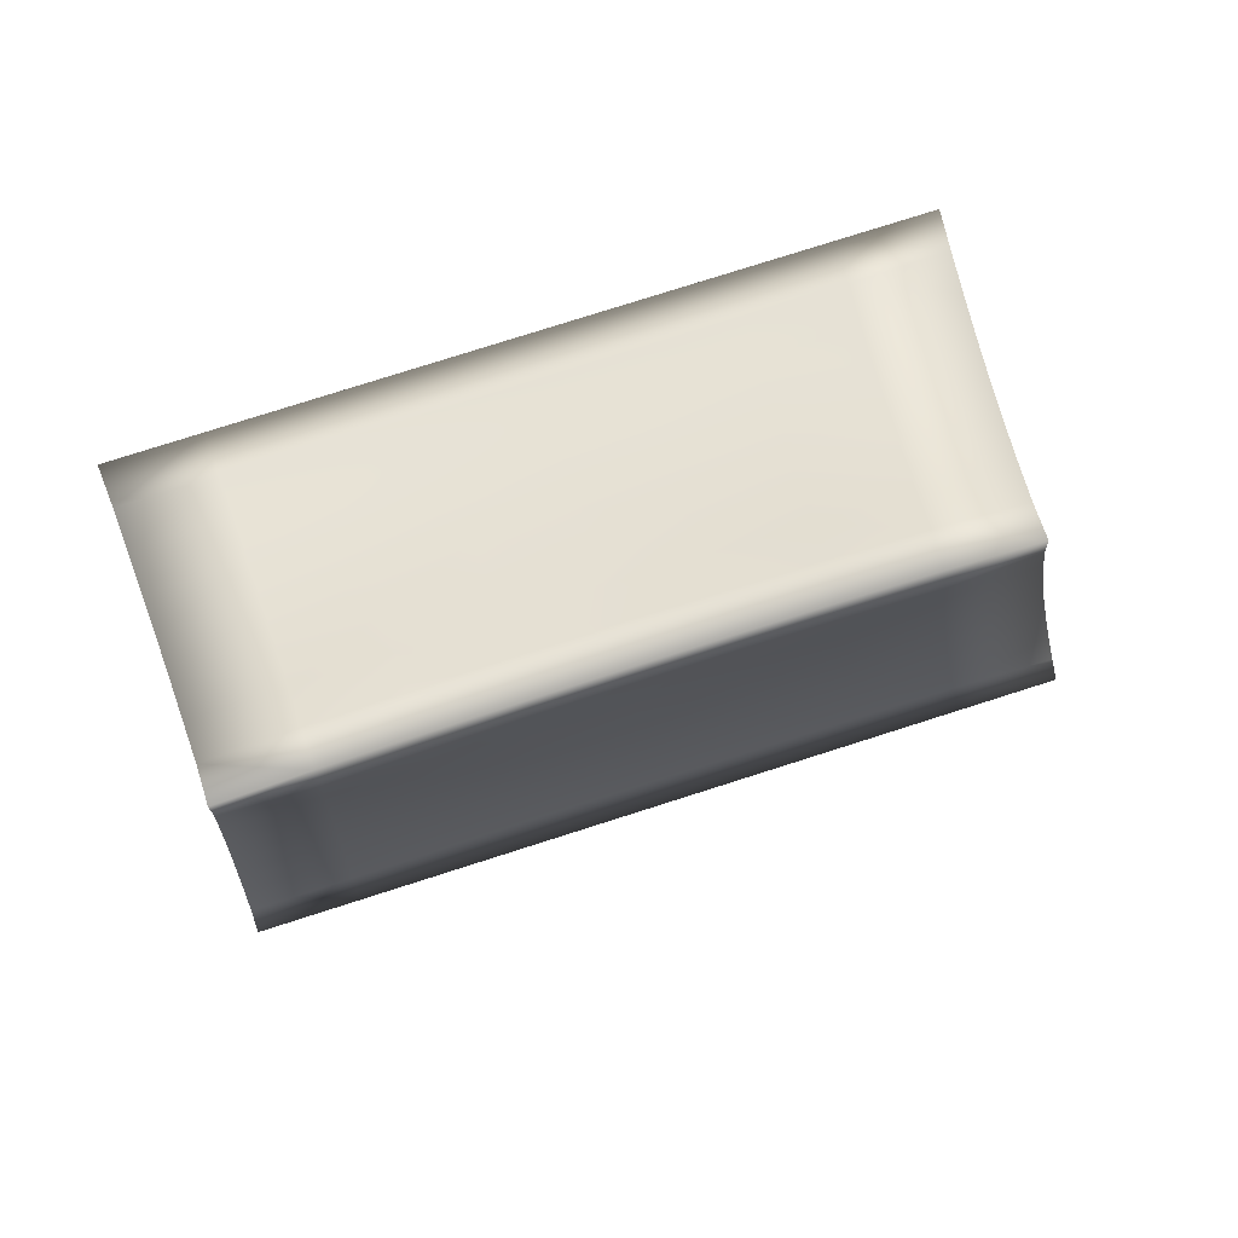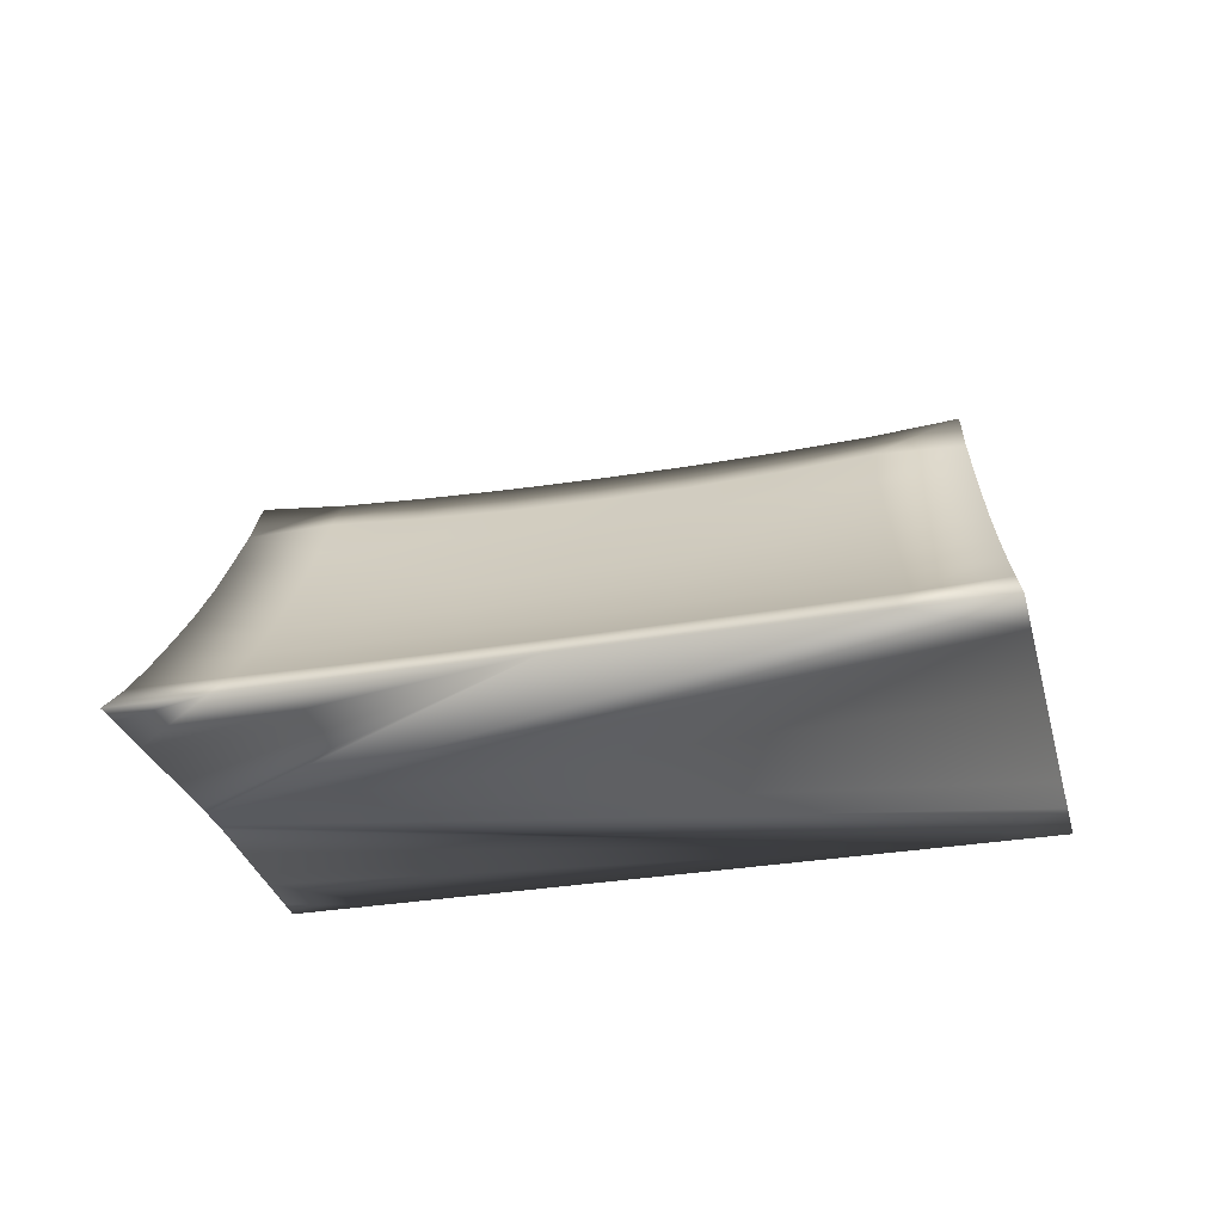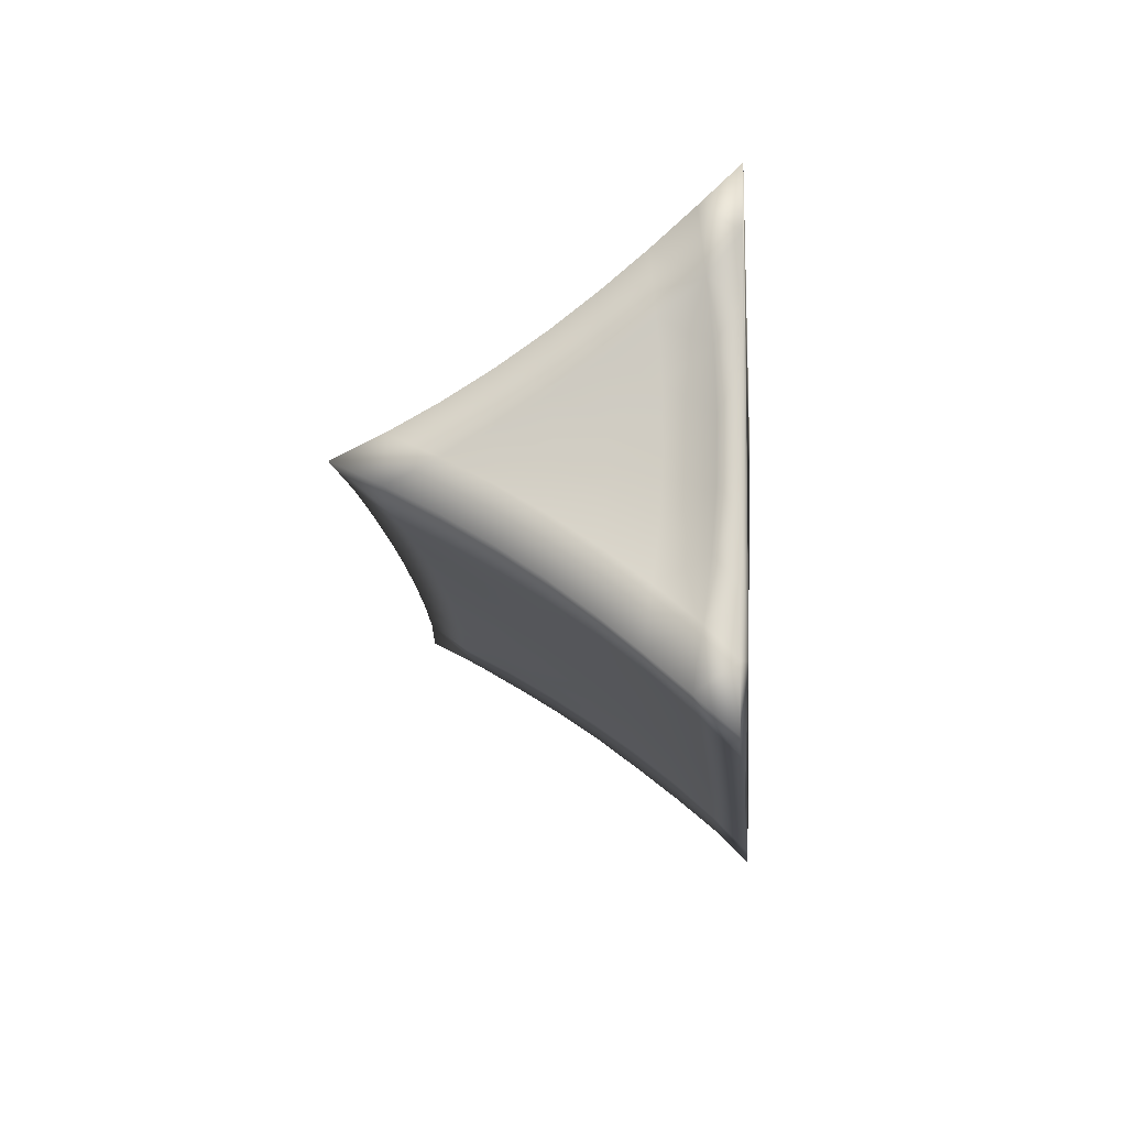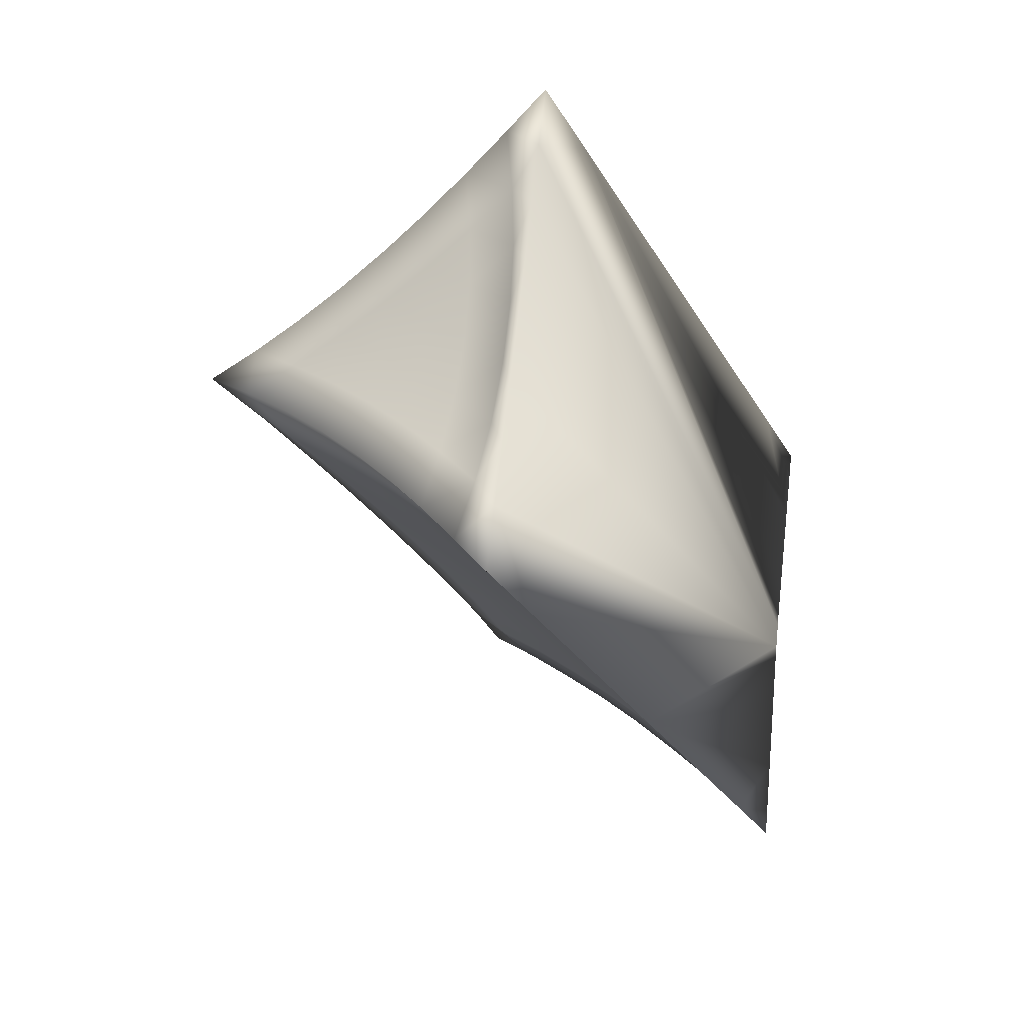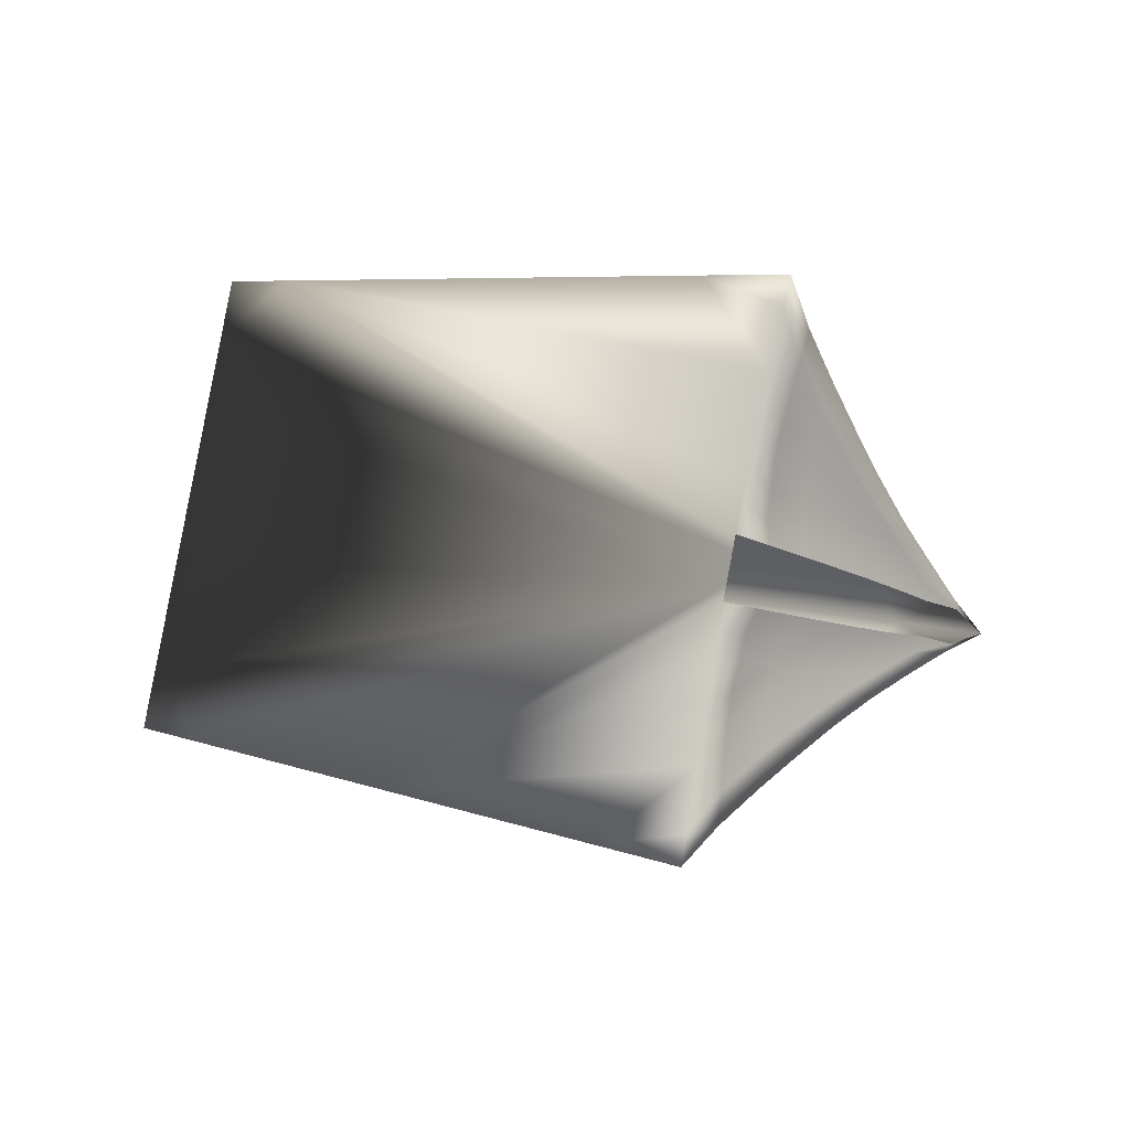
<metadata>
{"format":"obj","ext":"obj","renderer":"f3d","projection":"perspective","resolution":1024,"background":"white","views":[{"elev":13.5,"azim":172.2,"up":"+Z"},{"elev":-30.3,"azim":-149.9,"up":"+Y"},{"elev":1.9,"azim":-85.1,"up":"+Z"},{"elev":-7.9,"azim":-66.4,"up":"+Z"},{"elev":-14.9,"azim":47.4,"up":"+Z"}]}
</metadata>
<code>
v  -3.999 0.2598 0.3001
v  -4.111 0 0.0606
v  -4.699 0.2728 0.4859
v  -4.818 0 0.2622
v  -3.32 2.438 1.63
v  -3.948 2.488 1.808
v  -3.308 2.154 1.826
v  -3.945 2.142 1.979
v  1.085 2.548 0.374
v  1.153 2.199 0.5342
v  1.134 2.244 0.4769
v  0.8422 0 -1.351
v  0.8816 0.2705 -1.092
v  0.8878 0 -1.165
v  -4.035 2.142 1.662
v  1.788 0 1.968
v  1.08 0 2.169
v  1.729 0 1.786
v  0.1346 0 -1.149
v  0.9335 0 -0.9796
v  1.67 0 1.604
v  0.9791 0 -0.794
v  1.611 0 1.422
v  -3.872 0 3.581
v  -3.991 0 3.166
v  -3.165 0 3.379
v  -4.7 0 0.677
v  0.3728 0 2.371
v  -0.3348 0 2.572
v  -1.042 0 2.774
v  -1.75 0 2.976
v  -2.457 0 3.177
v  -4.227 0 2.336
v  -4.345 0 1.921
v  -4.109 0 2.751
v  -4.463 0 1.507
v  -2.695 0 -0.3427
v  -1.988 0 -0.5443
v  -3.403 0 -0.1411
v  -1.28 0 -0.7459
v  -0.5729 0 -0.9475
v  1.07 0 -0.4228
v  1.116 0 -0.2372
v  1.025 0 -0.6084
v  1.262 0 0.3237
v  1.288 0 0.4186
v  1.234 0 0.2289
v  1.493 0 1.059
v  1.552 0 1.241
v  1.434 0 0.877
v  -4.582 0 1.092
v  1.162 0 -0.0516
v  1.207 0 0.134
v  1.375 0 0.6952
v  1.315 0 0.5134
v  -3.932 1.159 2.588
v  -3.981 0.8149 2.426
v  -3.92 0.8542 2.823
v  -3.997 1.131 2.209
v  -4.345 1.159 1.138
v  -4.459 0.8542 0.9314
v  -4.302 0.8148 1.3
v  1.02 0.2573 -0.3299
v  0.9812 0.2559 -0.5198
v  0.983 1.199 -0.3935
v  1.012 1.524 -0.1819
v  1.009 1.207 -0.2278
v  1.206 1.282 0.4978
v  1.254 0.9269 0.6465
v  1.233 0.961 0.5036
v  1.23 1.246 0.6319
v  1.403 1.198 1.079
v  1.494 0.8826 1.288
v  1.422 0.8802 1.118
v  -3.268 1.162 2.408
v  -3.248 0.8482 2.628
v  -0.5978 1.168 1.638
v  -1.266 1.166 1.83
v  -0.5409 0.8472 1.842
v  -1.217 0.8483 2.04
v  -0.8005 2.42 0.9112
v  -1.431 2.407 1.09
v  -0.7483 2.106 1.097
v  -1.388 2.091 1.28
v  -3.59 1.485 1.124
v  -3.686 1.162 0.9407
v  -4.237 1.476 1.329
v  -0.9557 1.498 0.3766
v  -1.011 1.168 0.1869
v  -1.615 1.473 0.5628
v  -1.68 1.166 0.3759
v  -1.206 0.2548 -0.4863
v  -1.904 0.2541 -0.288
v  -1.071 0.8472 -0.0166
v  -1.135 0.5414 -0.2402
v  -1.75 0.8484 0.1719
v  -1.824 0.5427 -0.048
v  0.2355 0.5587 -0.645
v  -0.4494 0.5506 -0.4434
v  0.2793 0.8661 -0.4152
v  -0.3958 0.8581 -0.2176
v  0.1873 0.2657 -0.8922
v  -0.5087 0.2587 -0.6876
v  -0.8546 2.106 0.7263
v  -0.9035 1.795 0.5559
v  -1.495 2.091 0.9081
v  -1.553 1.777 0.7421
v  0.422 2.198 0.3632
v  0.3908 1.847 0.1894
v  -0.2157 2.142 0.544
v  -0.2551 1.842 0.3716
v  0.3205 1.185 -0.2009
v  -0.3463 1.177 -0.0077
v  0.357 1.512 0.0004
v  -0.3001 1.506 0.1883
v  -3.413 2.154 1.456
v  -3.498 1.816 1.296
v  -4.134 1.804 1.504
v  -2.134 2.091 1.091
v  -2.203 1.782 0.9268
v  -2.774 2.115 1.274
v  -2.851 1.818 1.114
v  -2.273 1.488 0.7543
v  -2.348 1.161 0.5677
v  -2.931 1.486 0.9394
v  -3.017 1.162 0.7533
v  -0.7008 1.796 1.267
v  -1.351 1.777 1.452
v  -0.6506 1.497 1.447
v  -1.309 1.473 1.637
v  0.6625 1.513 1.074
v  0.5914 1.849 0.896
v  0.0061 1.506 1.262
v  -0.0526 1.842 1.083
v  0.4584 2.482 0.5537
v  -0.1708 2.445 0.7321
v  0.5296 2.194 0.7339
v  -0.109 2.142 0.9149
v  -0.4778 0.5413 2.066
v  -1.165 0.5427 2.266
v  -0.4082 0.2547 2.312
v  -1.106 0.2542 2.512
v  0.9895 0.2656 1.923
v  0.9011 0.5586 1.687
v  0.2902 0.2584 2.116
v  0.2119 0.5503 1.877
v  0.8165 0.8662 1.468
v  0.7382 1.185 1.265
v  0.1383 0.8578 1.657
v  0.0699 1.177 1.452
v  -3.224 0.5463 2.863
v  -3.905 0.5595 3.071
v  -3.196 0.2599 3.117
v  -3.888 0.2728 3.328
v  -1.852 0.5419 2.463
v  -2.538 0.5455 2.665
v  -1.803 0.2552 2.713
v  -2.5 0.2573 2.915
v  -1.935 1.161 2.019
v  -2.6 1.163 2.215
v  -1.895 0.8451 2.232
v  -2.571 0.8481 2.432
v  1.441 0.5621 1.15
v  1.538 0.2565 1.368
v  1.468 0.2554 1.187
v  1.512 0.5648 1.324
v  1.588 0.5723 1.502
v  1.685 0.2694 1.726
v  1.611 0.2636 1.547
v  1.322 0.5834 0.8127
v  1.375 0.5684 0.9781
v  1.401 0.2565 1.005
v  1.299 0.9038 0.7996
v  1.279 1.223 0.7797
v  1.337 1.206 0.9253
v  1.357 0.8875 0.9571
v  1.26 0.6405 0.5075
v  1.298 0.288 0.6636
v  1.287 0.3201 0.5103
v  1.28 0.6077 0.6557
v  1.359 0.2655 0.8195
v  1.037 1.222 -0.0705
v  1.061 1.565 0.1085
v  1.072 1.246 0.0785
v  1.035 1.542 -0.0346
v  1.036 1.858 0.0134
v  1.058 2.199 0.2026
v  1.057 1.883 0.1485
v  1.055 0.584 -0.1247
v  1.043 0.9026 -0.0988
v  1.085 0.9268 0.0535
v  1.013 0.5694 -0.2943
v  0.9787 0.5634 -0.4756
v  0.9795 0.8813 -0.4366
v  1.008 0.8886 -0.267
v  1.114 0.2879 0.0153
v  1.082 0.2661 -0.1497
v  1.101 0.6076 0.0325
v  -4.269 0.4745 1.475
v  -4.37 0.1693 1.265
v  -4.245 0.1459 1.671
v  -4.408 0.51 1.093
v  -4.577 0.5595 0.713
v  -4.514 0.2156 0.871
v  -4.045 0.4746 2.261
v  -4.148 0.4624 1.865
v  -4.128 0.146 2.081
v  -4.066 0.7911 2.045
v  -4.087 1.119 1.848
v  -4.202 1.131 1.493
v  -4.173 0.7911 1.669
v  -3.935 0.2157 2.903
v  -3.962 0.5101 2.658
v  -4.021 0.1694 2.492
v  -3.946 1.804 2.165
v  -4.011 1.459 2.01
v  -3.941 1.476 2.368
v  -4.022 1.797 1.829
v  -4.108 1.459 1.669
v  0.9462 0.2567 -0.7104
v  0.9138 0.2648 -0.9013
v  0.9174 0.5734 -0.8512
v  0.9511 0.8838 -0.6193
v  0.9475 0.5661 -0.6599
v  1.154 1.923 0.4724
v  1.205 1.565 0.6135
v  1.18 1.602 0.4875
v  1.179 1.882 0.5773
v  1.234 1.858 0.7073
v  1.315 1.523 0.884
v  1.256 1.541 0.7443
v  -3.295 1.816 2.007
v  -3.283 1.485 2.201
v  -2 1.783 1.637
v  -2.649 1.819 1.82
v  -1.969 1.488 1.821
v  -2.626 1.487 2.011
v  -2.061 2.404 1.27
v  -2.691 2.415 1.45
v  -2.029 2.092 1.462
v  -2.668 2.115 1.644
v  -3.783 0.8477 0.7425
v  -3.888 0.5459 0.5301
v  -2.427 0.8449 0.3659
v  -2.512 0.5416 0.1471
v  -3.107 0.8477 0.5531
v  -3.201 0.5452 0.3375
v  -2.602 0.2551 -0.091
v  -3.3 0.2571 0.1048
v  1.142 0.9609 0.1865
v  1.163 0.6405 0.1685
v  1.123 1.282 0.2051
v  1.185 0.3201 0.1515
v  1.072 2.244 0.2609
v  1.092 1.923 0.2553
v  1.106 1.602 0.2275
o tienda_Mesh
g tienda_Mesh
f 1 2 3
f 3 2 4
f 5 6 7
f 7 6 8
f 9 10 11
f 12 13 14
f 6 15 8
f 16 17 18
f 12 14 19
f 14 20 19
f 18 17 21
f 20 22 19
f 21 17 23
f 24 25 26
f 4 2 27
f 28 29 17
f 29 30 17
f 30 31 17
f 31 32 17
f 33 34 35
f 34 36 35
f 37 38 39
f 40 41 38
f 41 19 38
f 42 43 44
f 45 46 47
f 48 49 50
f 51 27 36
f 52 53 43
f 54 50 55
f 17 32 23
f 32 26 23
f 23 26 49
f 49 26 50
f 50 26 55
f 55 26 46
f 26 25 46
f 46 25 47
f 25 35 47
f 35 36 47
f 36 27 47
f 27 2 47
f 2 39 47
f 39 38 47
f 47 38 53
f 53 38 43
f 43 38 44
f 44 38 22
f 38 19 22
f 56 57 58
f 56 59 57
f 60 61 62
f 44 63 42
f 44 64 63
f 65 66 67
f 68 69 70
f 68 71 69
f 72 73 74
f 75 56 76
f 76 56 58
f 77 78 79
f 79 78 80
f 81 82 83
f 83 82 84
f 85 86 87
f 87 86 60
f 88 89 90
f 90 89 91
f 92 40 93
f 93 40 38
f 94 95 96
f 96 95 97
f 98 99 100
f 100 99 101
f 19 41 102
f 102 41 103
f 104 105 106
f 106 105 107
f 108 109 110
f 110 109 111
f 112 113 114
f 114 113 115
f 116 117 15
f 15 117 118
f 119 120 121
f 121 120 122
f 123 124 125
f 125 124 126
f 127 128 129
f 129 128 130
f 131 132 133
f 133 132 134
f 135 136 137
f 137 136 138
f 139 140 141
f 141 140 142
f 143 144 145
f 145 144 146
f 147 148 149
f 149 148 150
f 151 152 153
f 153 152 154
f 155 156 157
f 157 156 158
f 159 160 161
f 161 160 162
f 163 164 165
f 163 166 164
f 167 168 169
f 170 171 172
f 170 173 171
f 174 175 176
f 177 178 179
f 177 180 178
f 170 172 181
f 182 183 184
f 182 185 183
f 186 187 188
f 189 190 191
f 189 192 190
f 193 194 195
f 43 196 52
f 43 197 196
f 189 191 198
f 199 200 201
f 199 202 200
f 203 3 204
f 205 206 207
f 205 208 206
f 209 210 211
f 152 212 154
f 152 213 212
f 205 207 214
f 215 216 217
f 215 218 216
f 118 87 219
f 20 220 22
f 20 221 220
f 222 223 224
f 225 226 227
f 225 228 226
f 229 230 231
f 232 215 233
f 233 215 217
f 234 235 236
f 236 235 237
f 238 239 240
f 240 239 241
f 242 243 61
f 61 243 203
f 244 245 246
f 246 245 247
f 248 37 249
f 249 37 39
f 245 248 247
f 247 248 249
f 97 93 245
f 245 93 248
f 93 38 248
f 248 38 37
f 124 244 126
f 126 244 246
f 91 96 124
f 124 96 244
f 96 97 244
f 244 97 245
f 86 242 60
f 60 242 61
f 126 246 86
f 86 246 242
f 246 247 242
f 242 247 243
f 240 241 234
f 234 241 235
f 84 240 128
f 128 240 234
f 82 238 84
f 84 238 240
f 236 237 159
f 159 237 160
f 130 236 78
f 78 236 159
f 128 234 130
f 130 234 236
f 233 217 75
f 75 217 56
f 237 233 160
f 160 233 75
f 235 232 237
f 237 232 233
f 231 175 174
f 231 230 175
f 230 72 175
f 226 231 174
f 226 228 231
f 228 229 231
f 227 71 68
f 227 226 71
f 226 174 71
f 224 194 193
f 224 223 194
f 223 65 194
f 220 224 193
f 220 221 224
f 221 222 224
f 22 64 44
f 22 220 64
f 220 193 64
f 219 210 209
f 219 87 210
f 87 60 210
f 216 219 209
f 216 218 219
f 218 118 219
f 217 59 56
f 217 216 59
f 216 209 59
f 214 33 35
f 214 207 33
f 207 34 33
f 212 214 35
f 212 213 214
f 213 205 214
f 154 25 24
f 154 212 25
f 212 35 25
f 211 62 199
f 211 210 62
f 210 60 62
f 206 211 199
f 206 208 211
f 208 209 211
f 207 201 34
f 207 206 201
f 206 199 201
f 204 27 51
f 204 3 27
f 3 4 27
f 200 204 51
f 200 202 204
f 202 203 204
f 201 36 34
f 201 200 36
f 200 51 36
f 198 250 251
f 198 191 250
f 191 252 250
f 196 198 251
f 196 197 198
f 197 189 198
f 52 253 53
f 52 196 253
f 196 251 253
f 195 67 182
f 195 194 67
f 194 65 67
f 190 195 182
f 190 192 195
f 192 193 195
f 191 184 252
f 191 190 184
f 190 182 184
f 188 254 255
f 188 187 254
f 187 9 254
f 183 188 255
f 183 185 188
f 185 186 188
f 184 256 252
f 184 183 256
f 183 255 256
f 181 48 50
f 181 172 48
f 172 49 48
f 178 181 50
f 178 180 181
f 180 170 181
f 179 54 55
f 179 178 54
f 178 50 54
f 176 74 163
f 176 175 74
f 175 72 74
f 171 176 163
f 171 173 176
f 173 174 176
f 172 165 49
f 172 171 165
f 171 163 165
f 169 18 21
f 169 168 18
f 168 16 18
f 164 169 21
f 164 166 169
f 166 167 169
f 165 23 49
f 165 164 23
f 164 21 23
f 161 162 155
f 155 162 156
f 80 161 140
f 140 161 155
f 78 159 80
f 80 159 161
f 157 158 31
f 31 158 32
f 142 157 30
f 30 157 31
f 140 155 142
f 142 155 157
f 153 154 26
f 26 154 24
f 158 153 32
f 32 153 26
f 156 151 158
f 158 151 153
f 144 147 146
f 146 147 149
f 167 73 144
f 144 73 147
f 73 72 147
f 147 72 148
f 17 143 28
f 28 143 145
f 16 168 17
f 17 168 143
f 168 167 143
f 143 167 144
f 141 142 29
f 29 142 30
f 28 145 29
f 29 145 141
f 145 146 141
f 141 146 139
f 137 138 132
f 132 138 134
f 229 10 132
f 132 10 137
f 9 135 10
f 10 135 137
f 148 131 150
f 150 131 133
f 72 230 148
f 148 230 131
f 230 229 131
f 131 229 132
f 129 130 77
f 77 130 78
f 150 133 77
f 77 133 129
f 134 127 133
f 133 127 129
f 120 123 122
f 122 123 125
f 107 90 120
f 120 90 123
f 90 91 123
f 123 91 124
f 238 119 239
f 239 119 121
f 82 106 238
f 238 106 119
f 106 107 119
f 119 107 120
f 5 116 6
f 6 116 15
f 239 121 5
f 5 121 116
f 121 122 116
f 116 122 117
f 114 115 109
f 109 115 111
f 66 114 186
f 186 114 109
f 65 112 66
f 66 112 114
f 135 108 136
f 136 108 110
f 9 187 135
f 135 187 108
f 186 109 187
f 187 109 108
f 81 104 82
f 82 104 106
f 136 110 81
f 81 110 104
f 110 111 104
f 104 111 105
f 102 103 98
f 98 103 99
f 13 102 222
f 222 102 98
f 12 19 13
f 13 19 102
f 100 101 112
f 112 101 113
f 223 100 65
f 65 100 112
f 222 98 223
f 223 98 100
f 89 94 91
f 91 94 96
f 101 94 113
f 113 94 89
f 99 95 101
f 101 95 94
f 95 92 97
f 97 92 93
f 103 92 99
f 99 92 95
f 41 40 103
f 103 40 92
f 105 88 107
f 107 88 90
f 111 115 105
f 105 115 88
f 113 89 115
f 115 89 88
f 117 85 118
f 118 85 87
f 122 125 117
f 117 125 85
f 125 126 85
f 85 126 86
f 83 84 127
f 127 84 128
f 138 83 134
f 134 83 127
f 136 81 138
f 138 81 83
f 79 80 139
f 139 80 140
f 146 149 139
f 139 149 79
f 149 150 79
f 79 150 77
f 76 58 151
f 151 58 152
f 162 76 156
f 156 76 151
f 160 75 162
f 162 75 76
f 74 166 163
f 74 73 166
f 73 167 166
f 69 173 170
f 69 71 173
f 71 174 173
f 70 180 177
f 70 69 180
f 69 170 180
f 67 185 182
f 67 66 185
f 66 186 185
f 63 192 189
f 63 64 192
f 64 193 192
f 42 197 43
f 42 63 197
f 63 189 197
f 62 202 199
f 62 61 202
f 61 203 202
f 57 208 205
f 57 59 208
f 59 209 208
f 58 213 152
f 58 57 213
f 57 205 213
f 8 218 215
f 8 15 218
f 15 118 218
f 14 221 20
f 14 13 221
f 13 222 221
f 11 228 225
f 11 10 228
f 10 229 228
f 7 8 232
f 232 8 215
f 241 7 235
f 235 7 232
f 239 5 241
f 241 5 7
f 243 1 203
f 203 1 3
f 247 249 243
f 243 249 1
f 249 39 1
f 1 39 2

</code>
